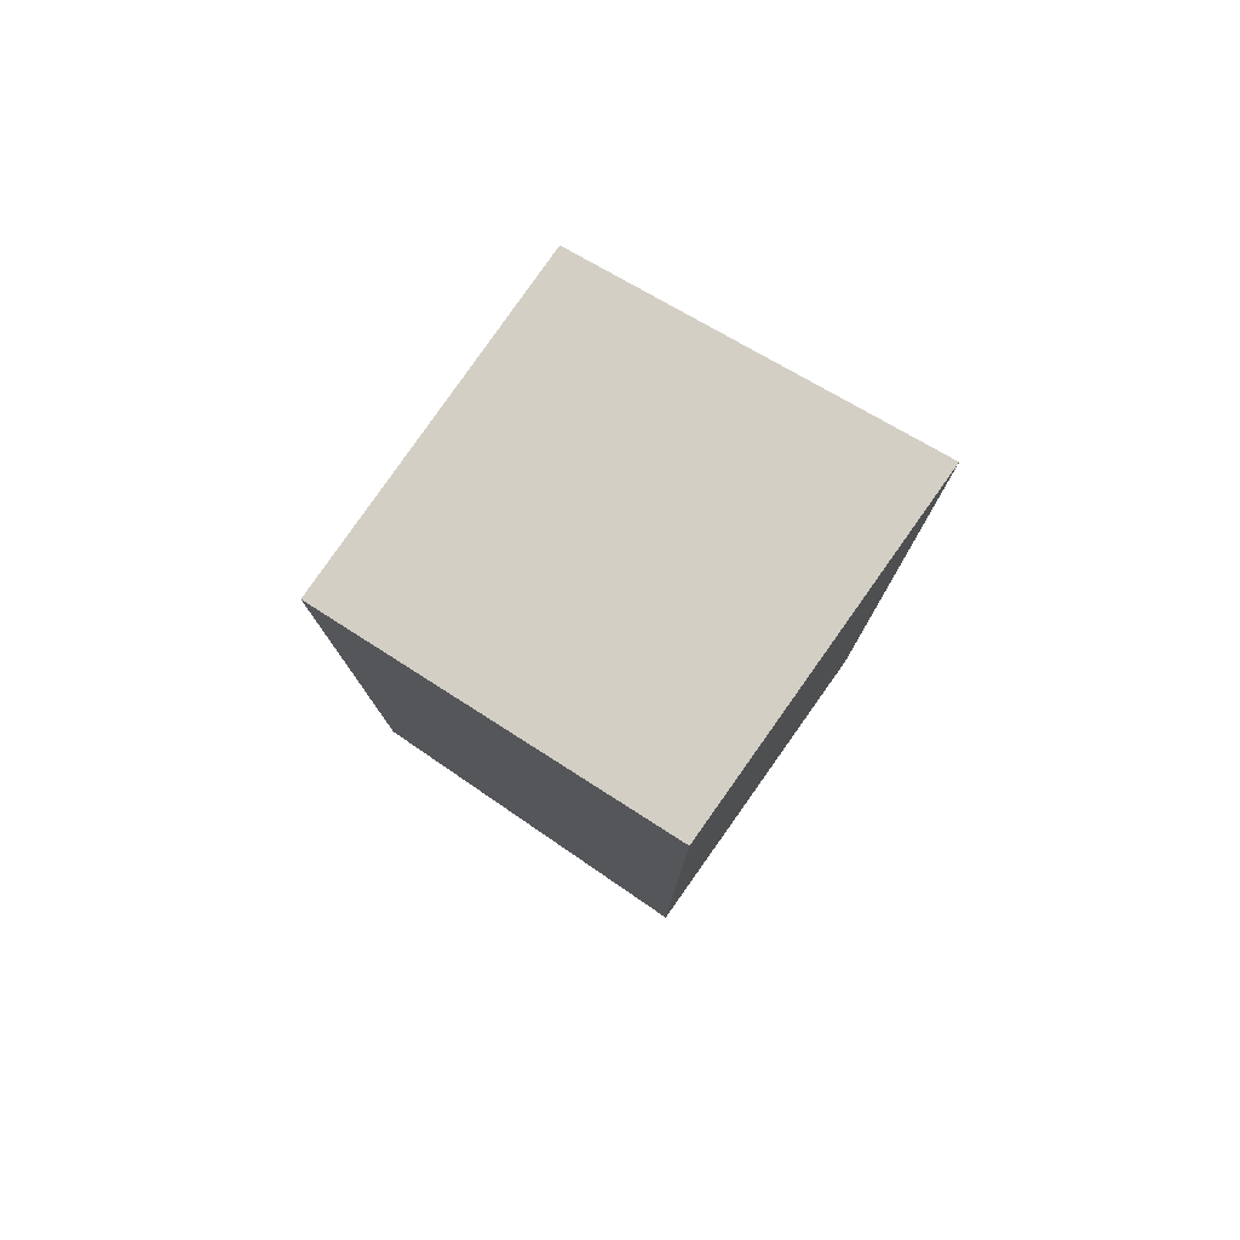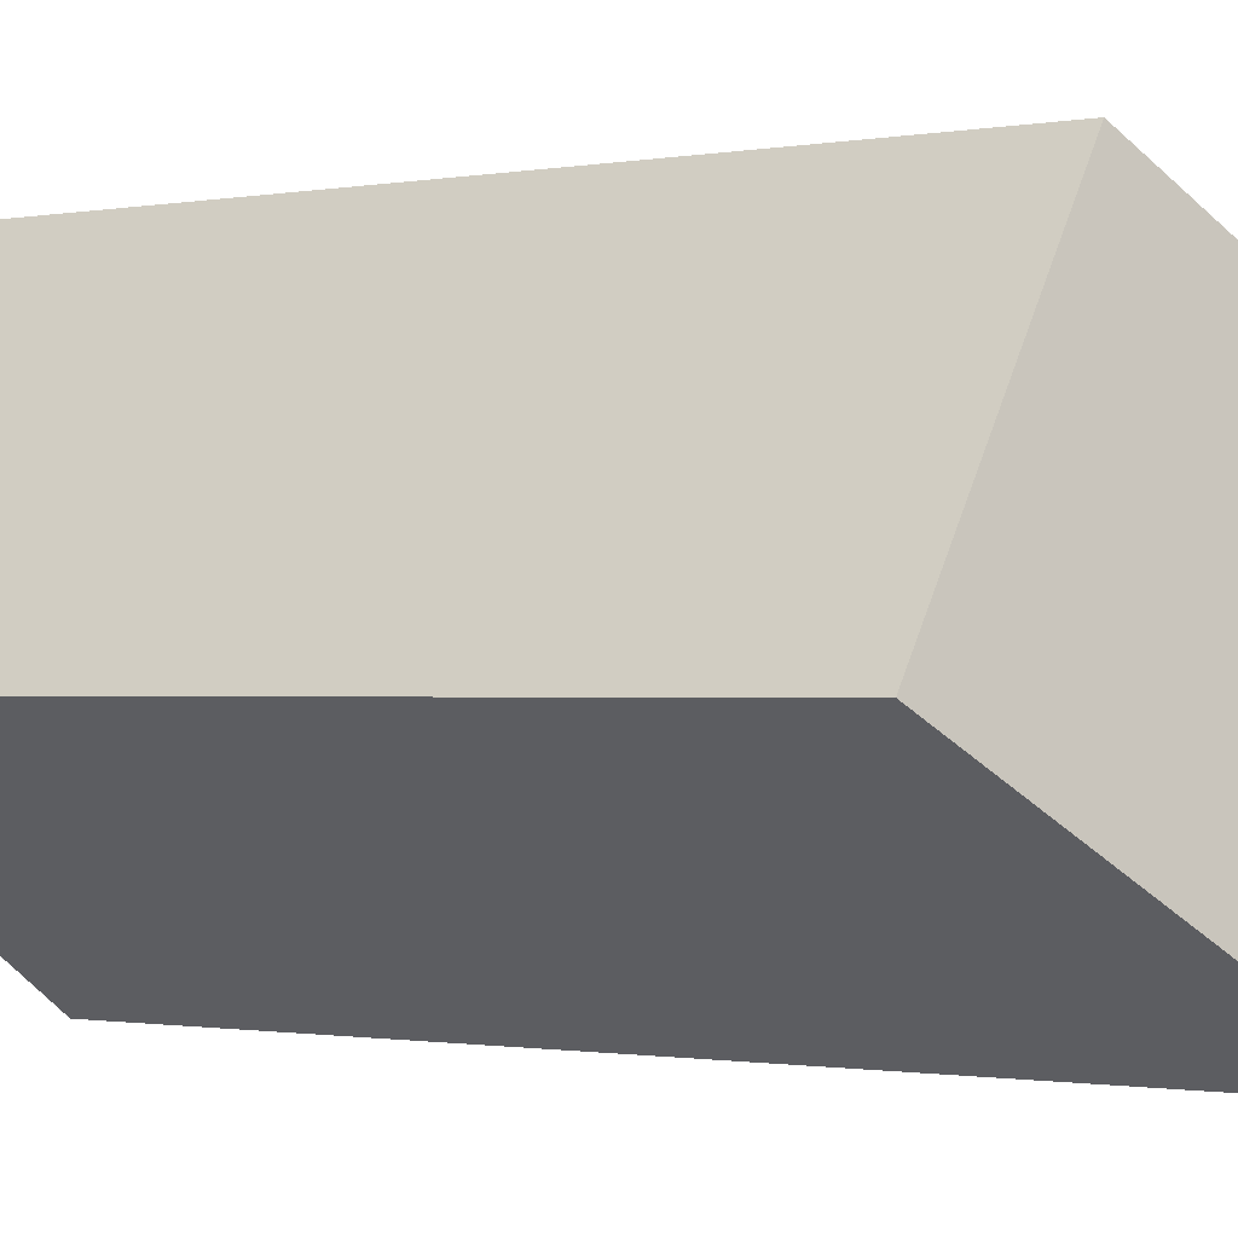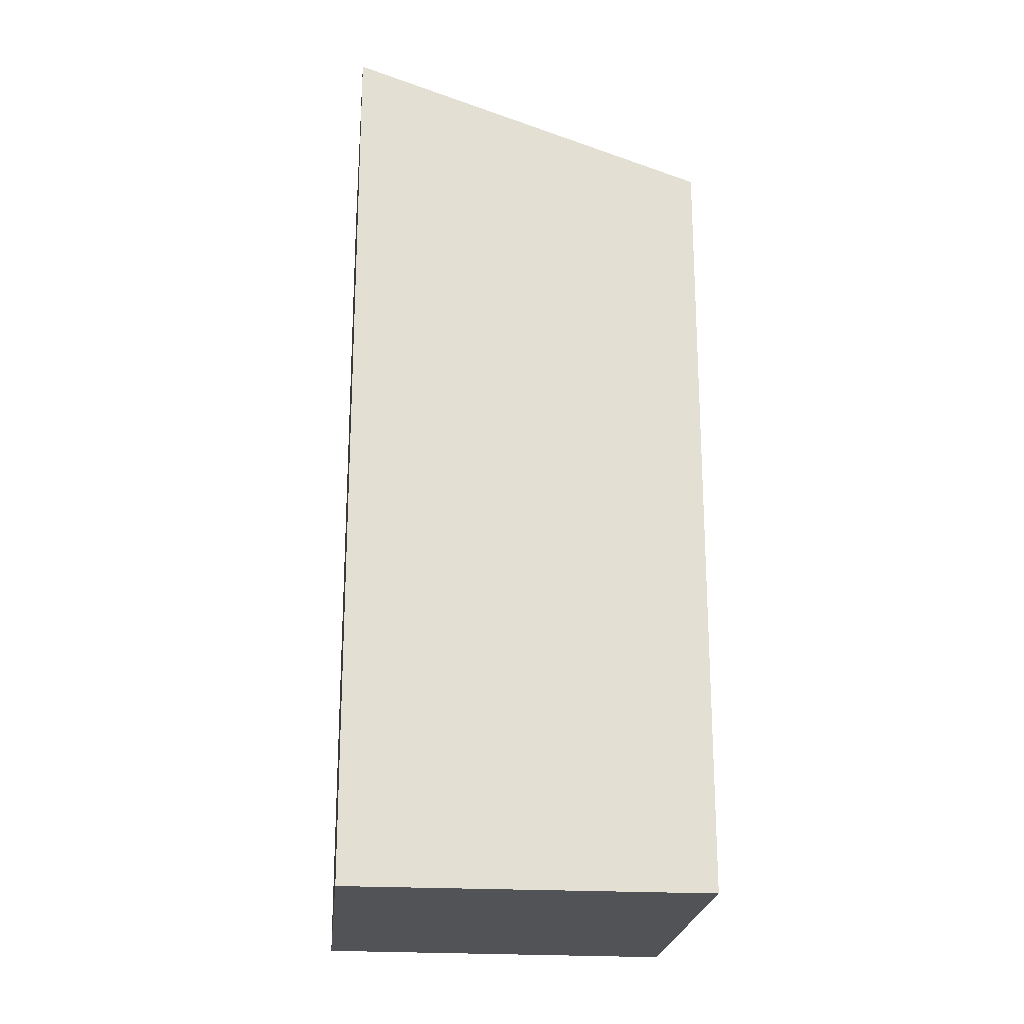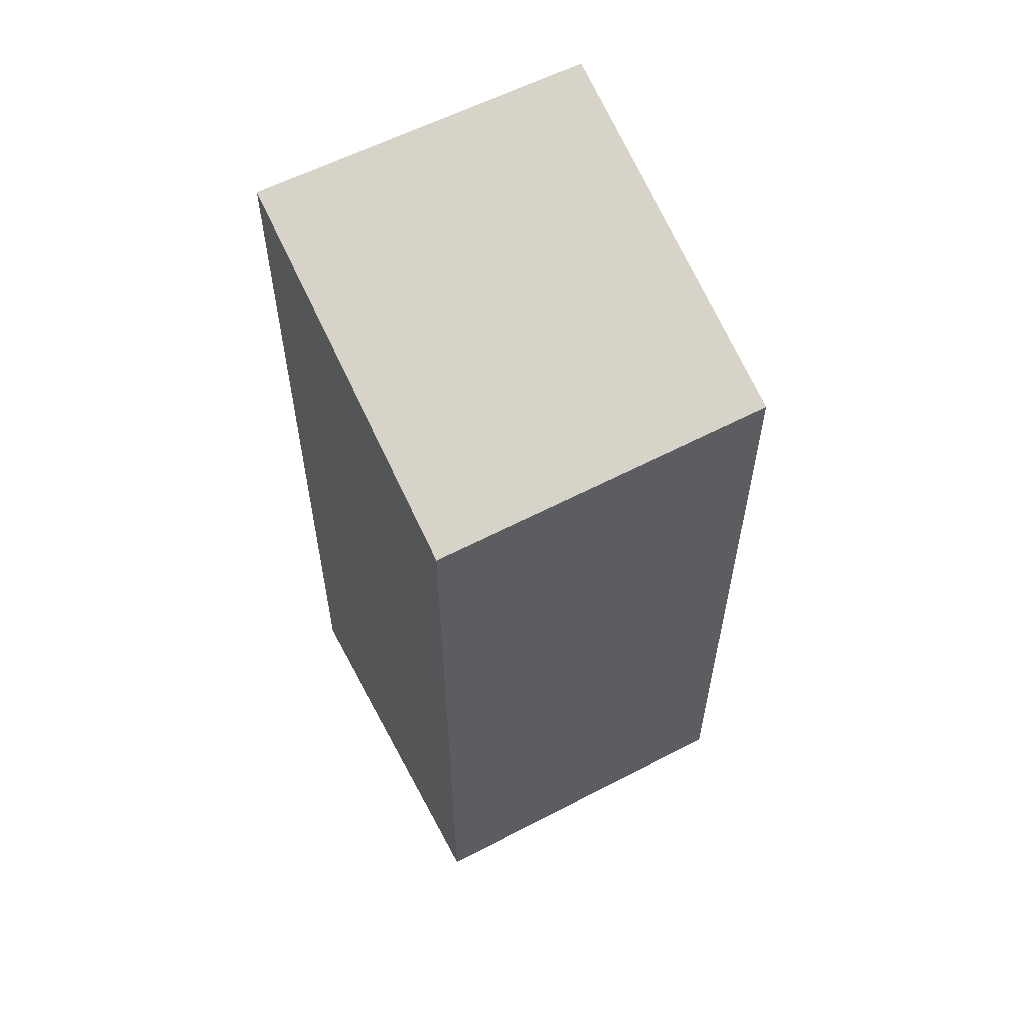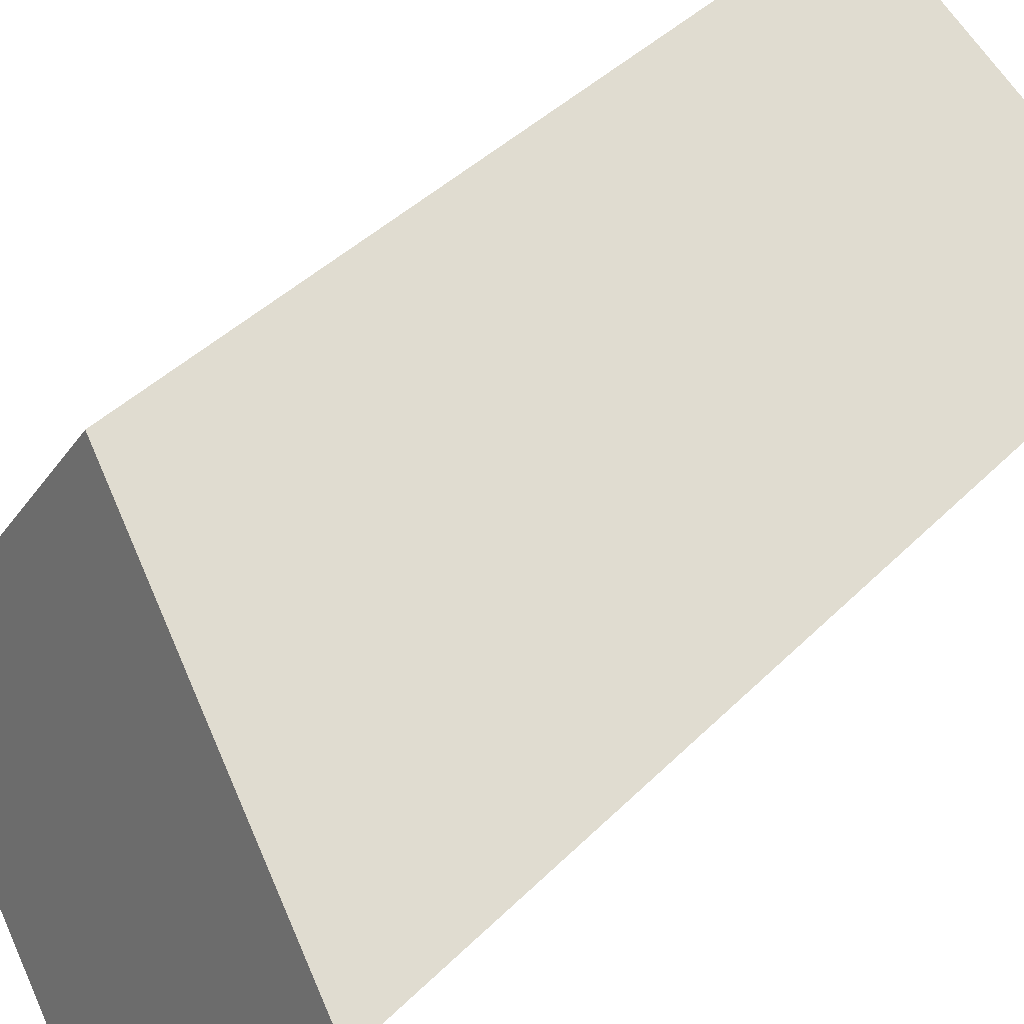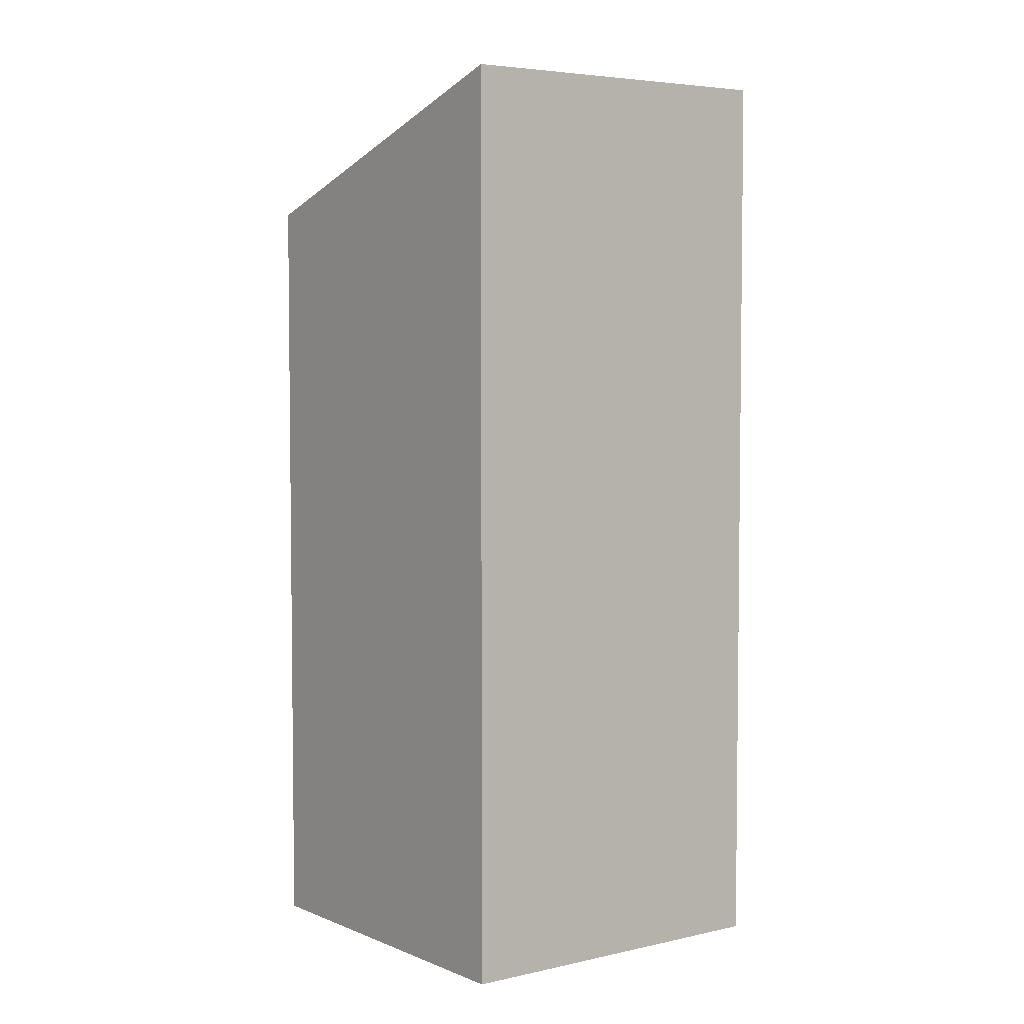
<metadata>
{"format":"obj","ext":"obj","renderer":"f3d","projection":"perspective","resolution":1024,"background":"white","views":[{"elev":79.8,"azim":180.0,"up":"+Y"},{"elev":-1.0,"azim":125.1,"up":"+Z"},{"elev":-22.3,"azim":-40.7,"up":"+Y"},{"elev":60.0,"azim":27.0,"up":"+Y"},{"elev":39.2,"azim":-141.4,"up":"+Z"},{"elev":4.6,"azim":-161.7,"up":"+Y"}]}
</metadata>
<code>
v  2.277 10.4 -3.215
v  3.394 8.966 2.398
v  5.686 8.966 -0.896
v  0 10.42 6.378e-16
v  2.277 1.969e-16 -3.215
v  5.686 5.486e-17 -0.896
v  0 0 0
v  3.394 -1.468e-16 2.398
g defaultobject
f 1 2 3
f 2 1 4
f 3 5 1
f 5 3 6
f 1 7 4
f 7 1 5
f 7 2 4
f 2 7 8
f 8 3 2
f 3 8 6
f 8 5 6
f 5 8 7

</code>
